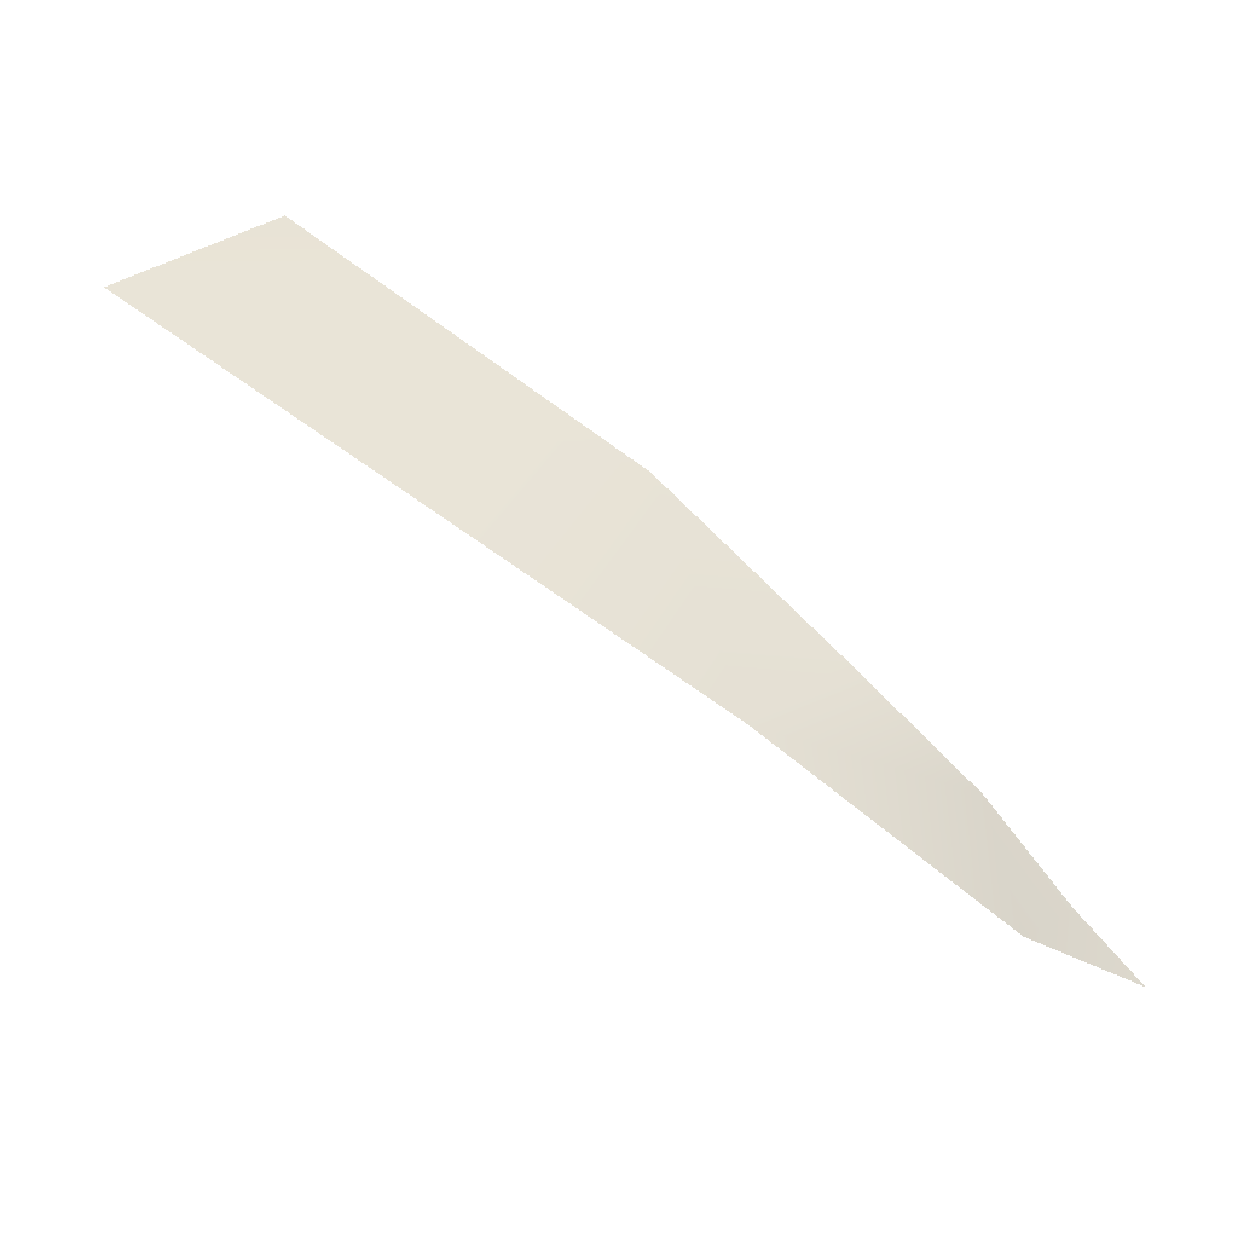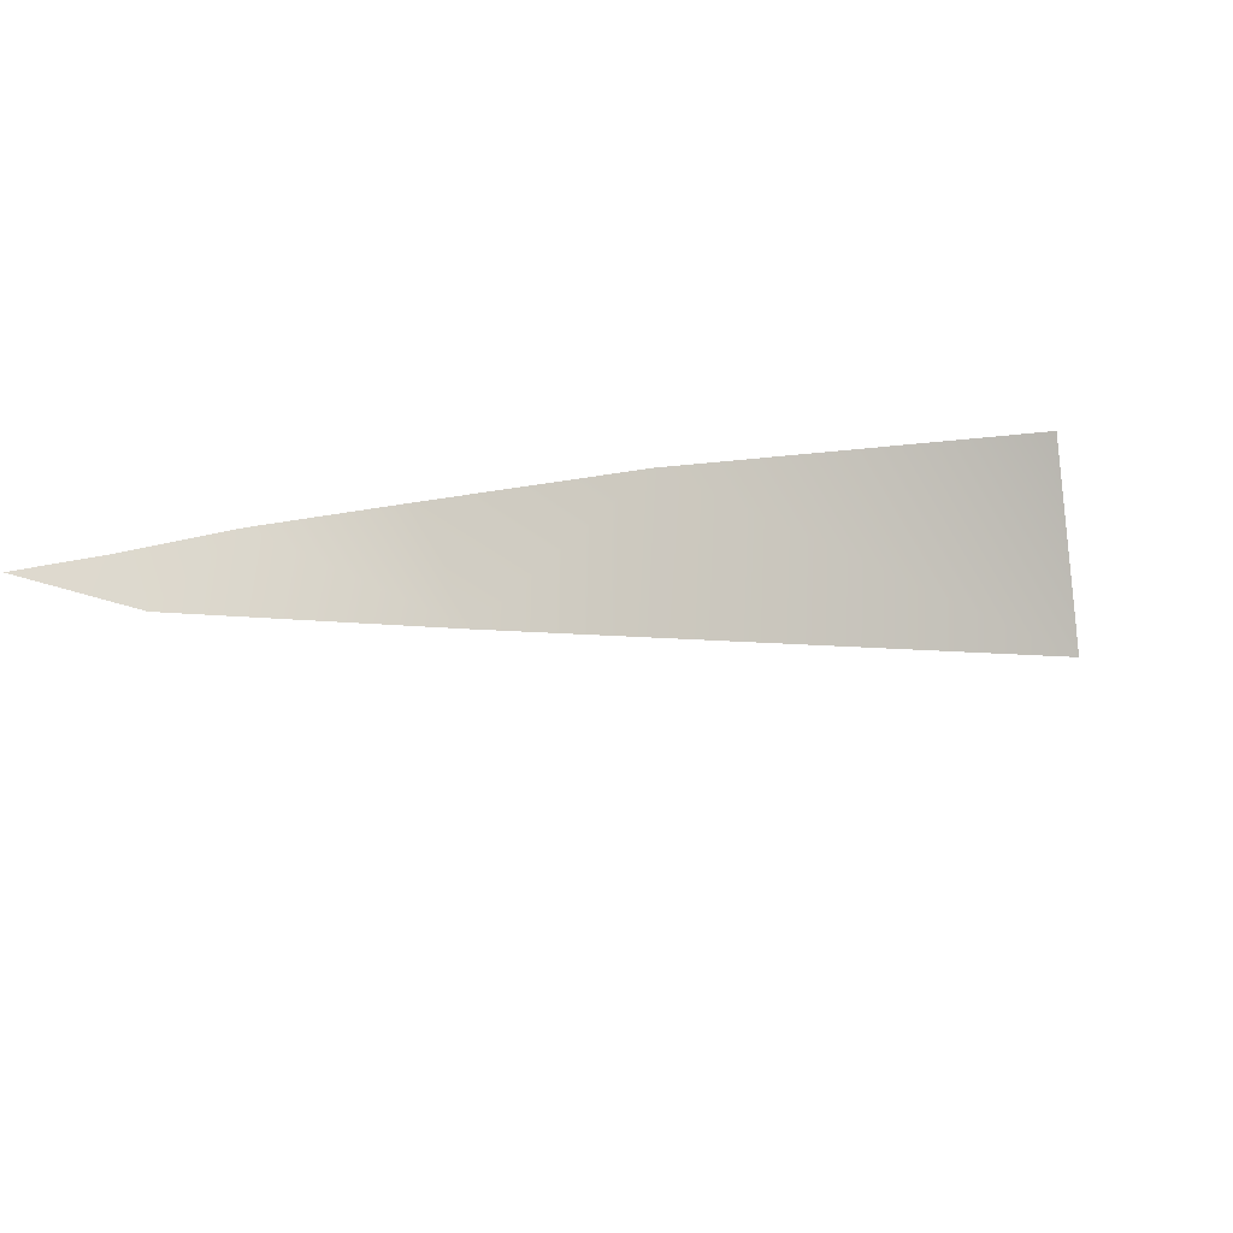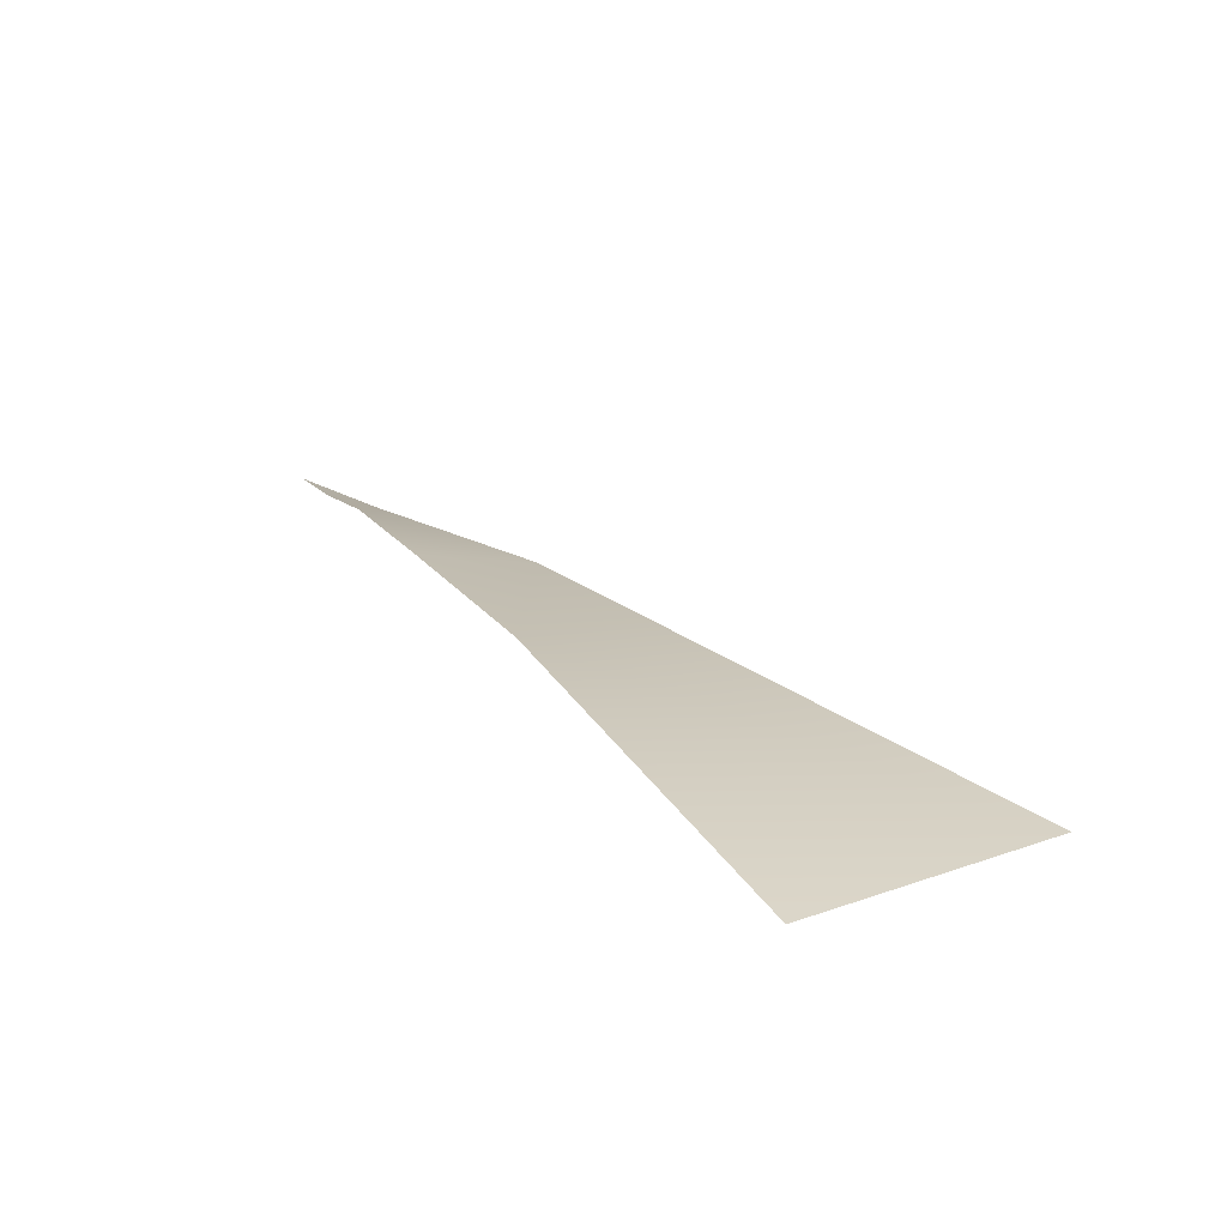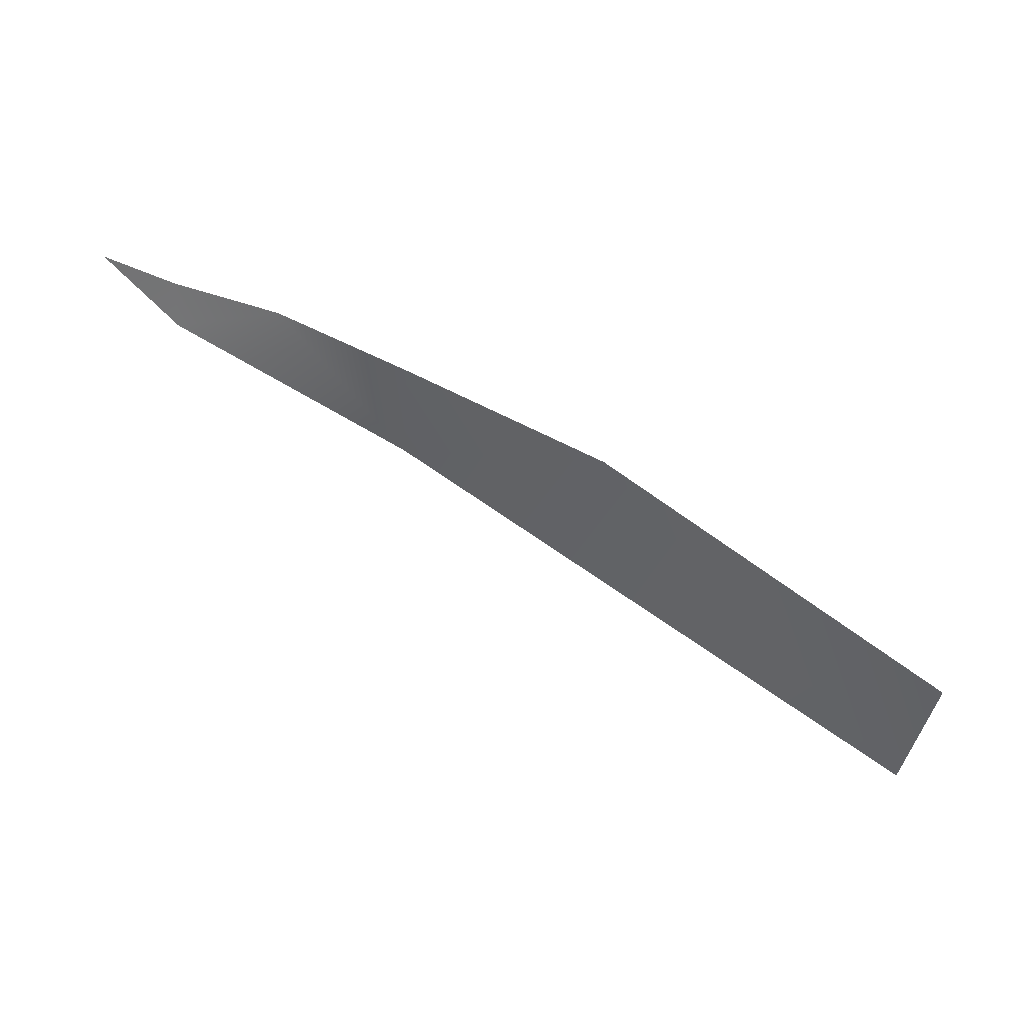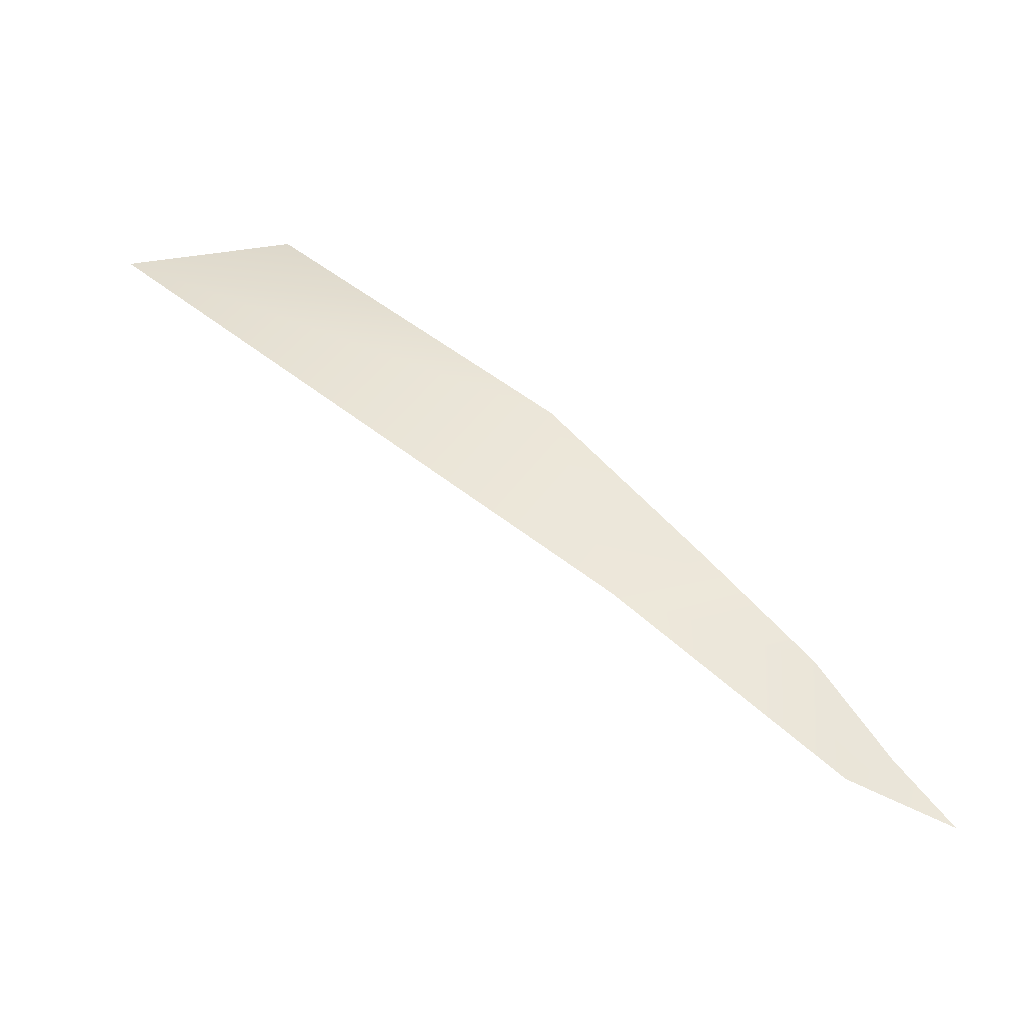
<metadata>
{"format":"obj","ext":"obj","renderer":"f3d","projection":"perspective","resolution":1024,"background":"white","views":[{"elev":21.1,"azim":29.8,"up":"+Z"},{"elev":-73.8,"azim":179.1,"up":"+Z"},{"elev":58.7,"azim":-120.1,"up":"+Z"},{"elev":69.9,"azim":-117.7,"up":"+Y"},{"elev":5.9,"azim":37.6,"up":"+Z"}]}
</metadata>
<code>
g terrainMesh.040
v -49.91 -20 47.12
v -41.75 -20 43.18
v -50.58 -24.58 46.57
v -38.56 -22.1 39.56
v -37.62 -20 40.22
v -34.9 -20 38.22
v -33.66 -20.85 36.06
v -33.06 -20 36.38
v -31.63 -20 35.19
g terrainMesh.040_0
f 3 2 1
f 2 3 4
f 5 2 4
f 6 5 4
f 4 7 6
f 7 8 6
f 7 9 8

</code>
